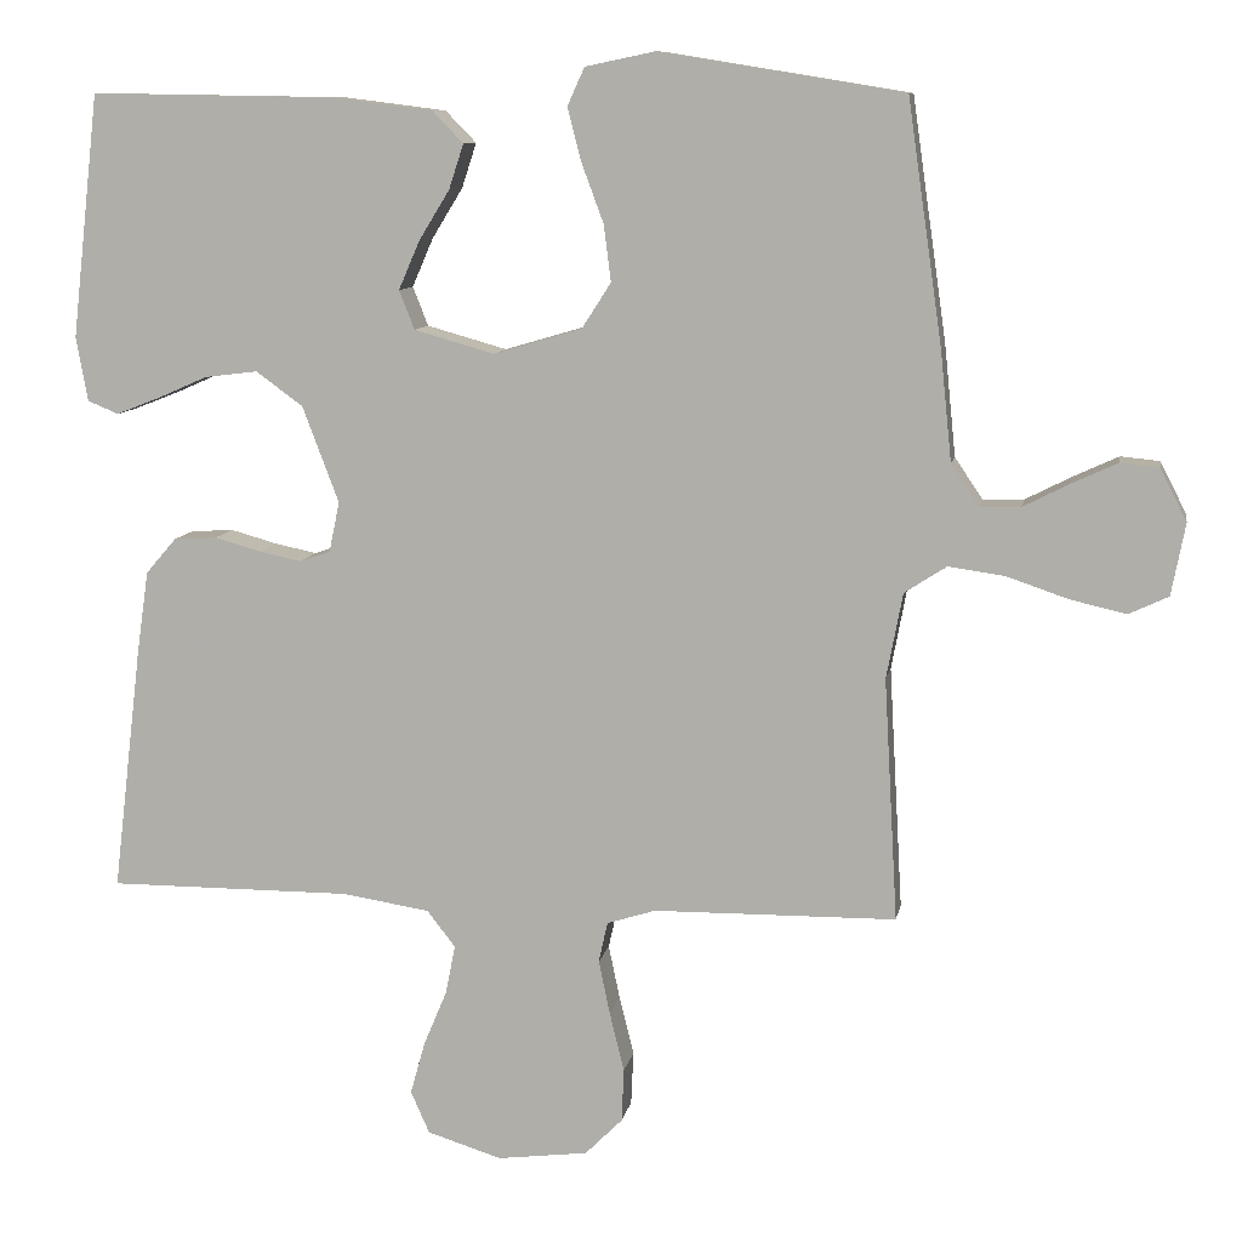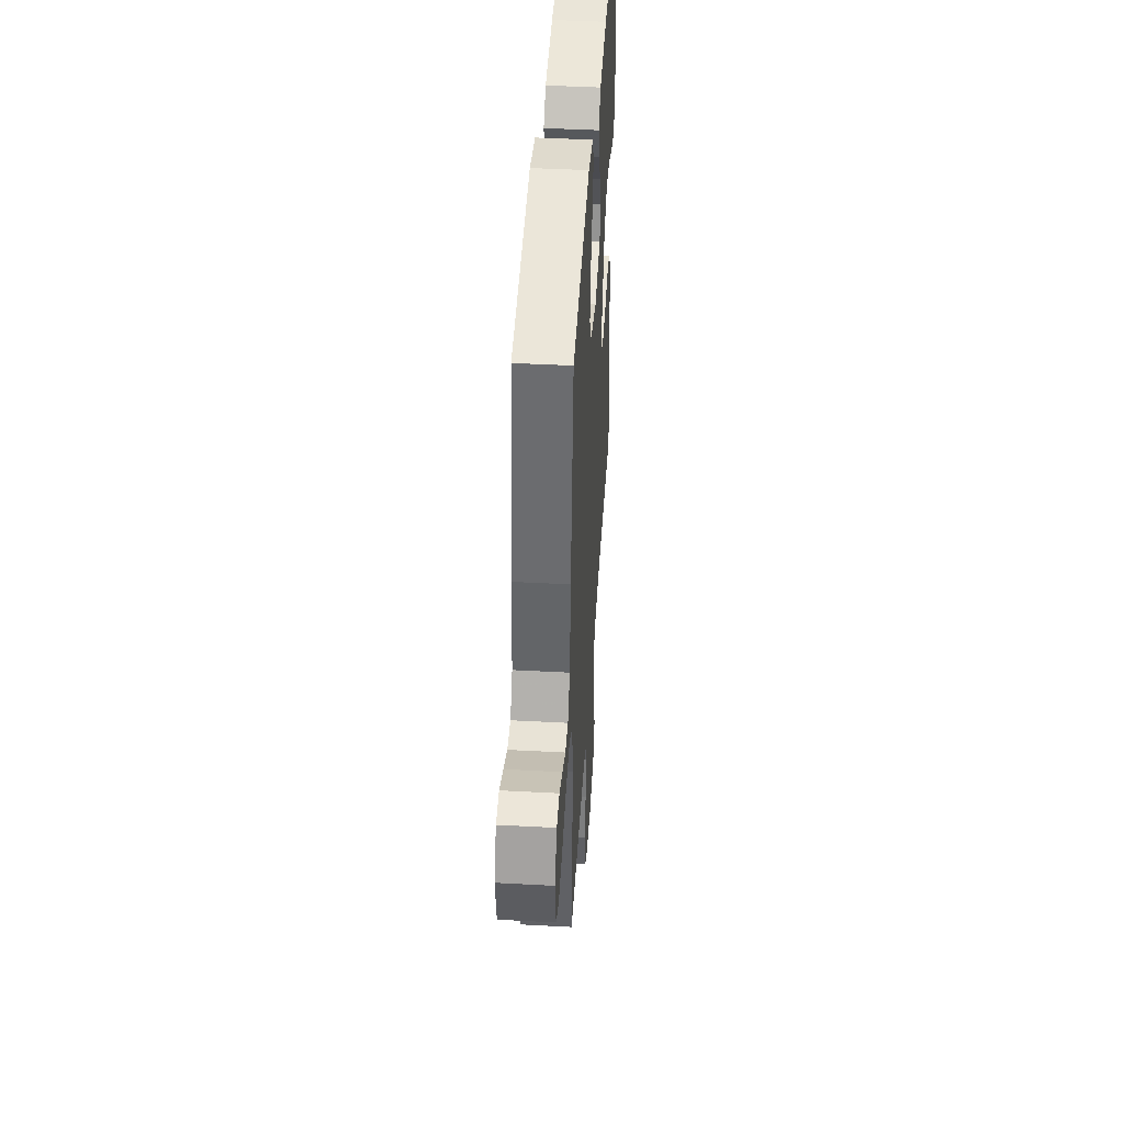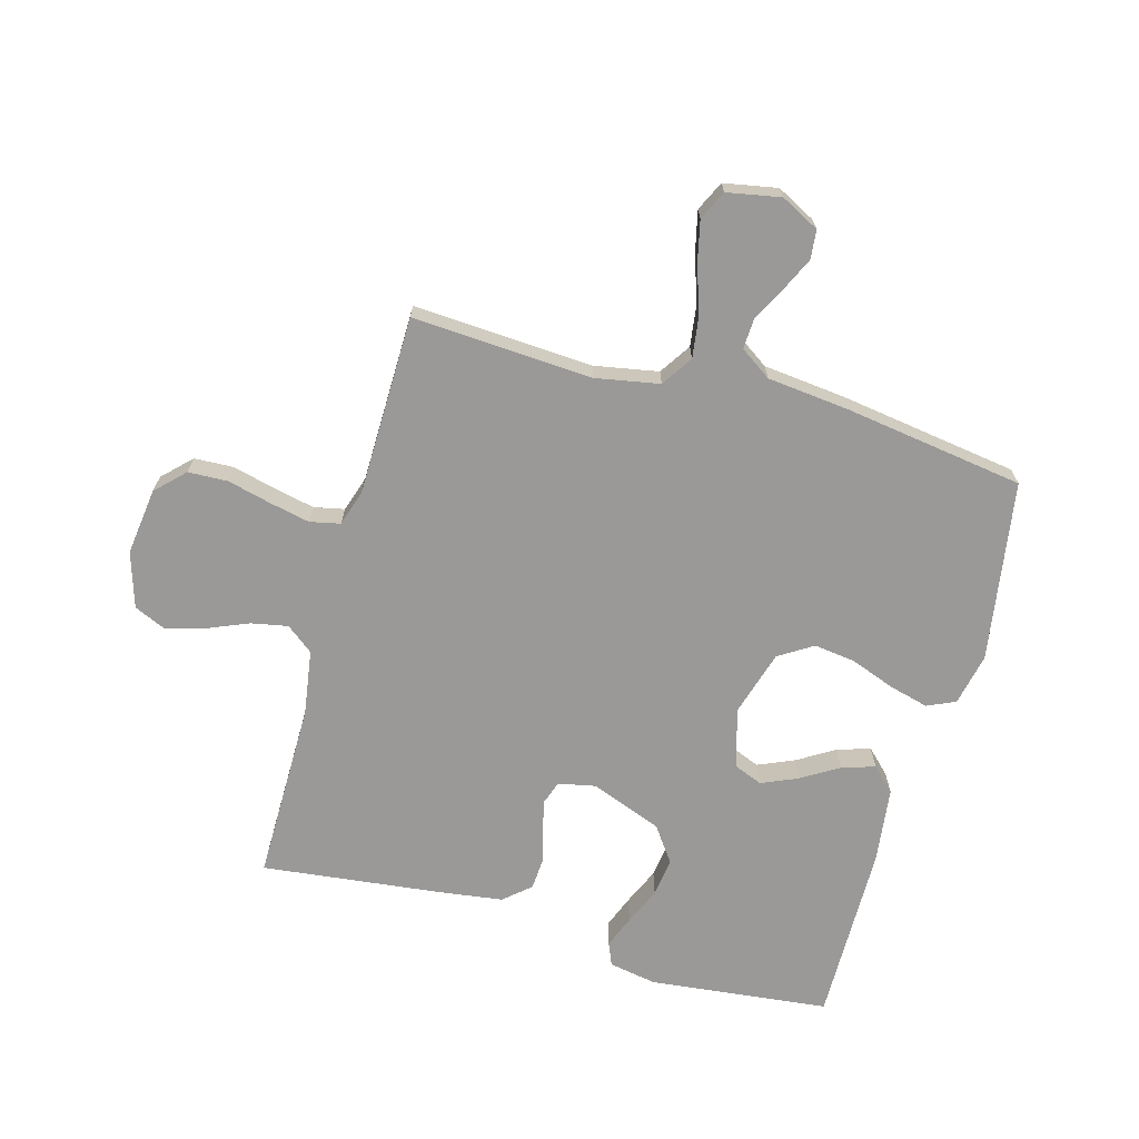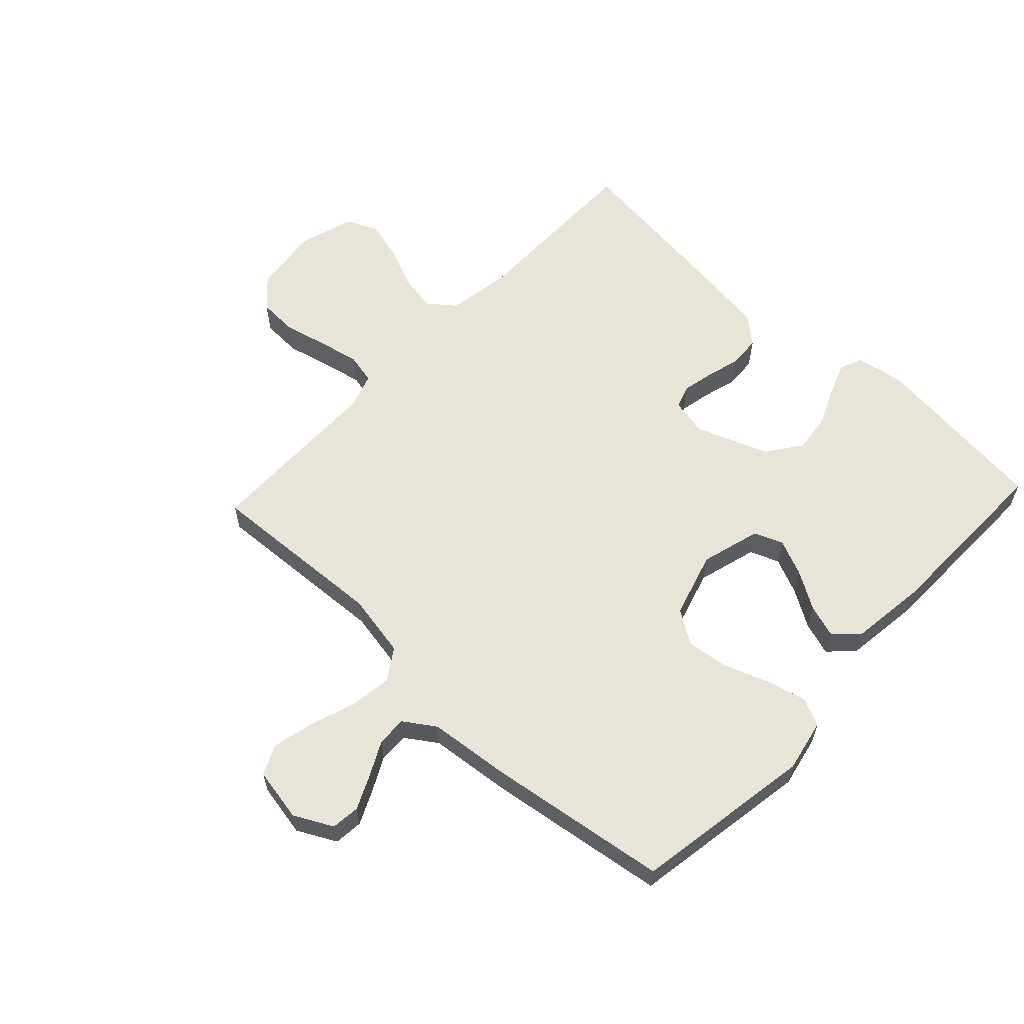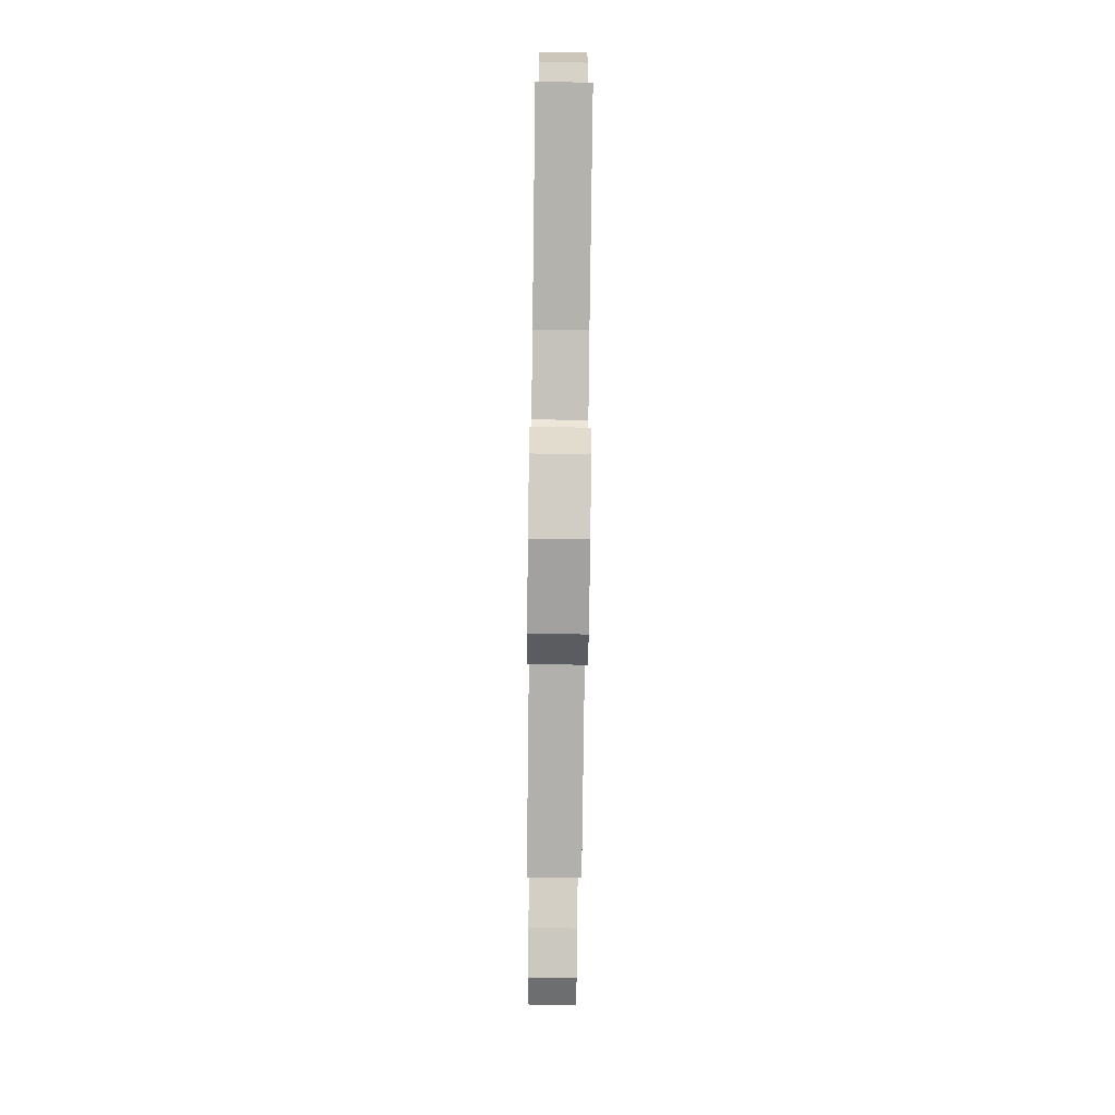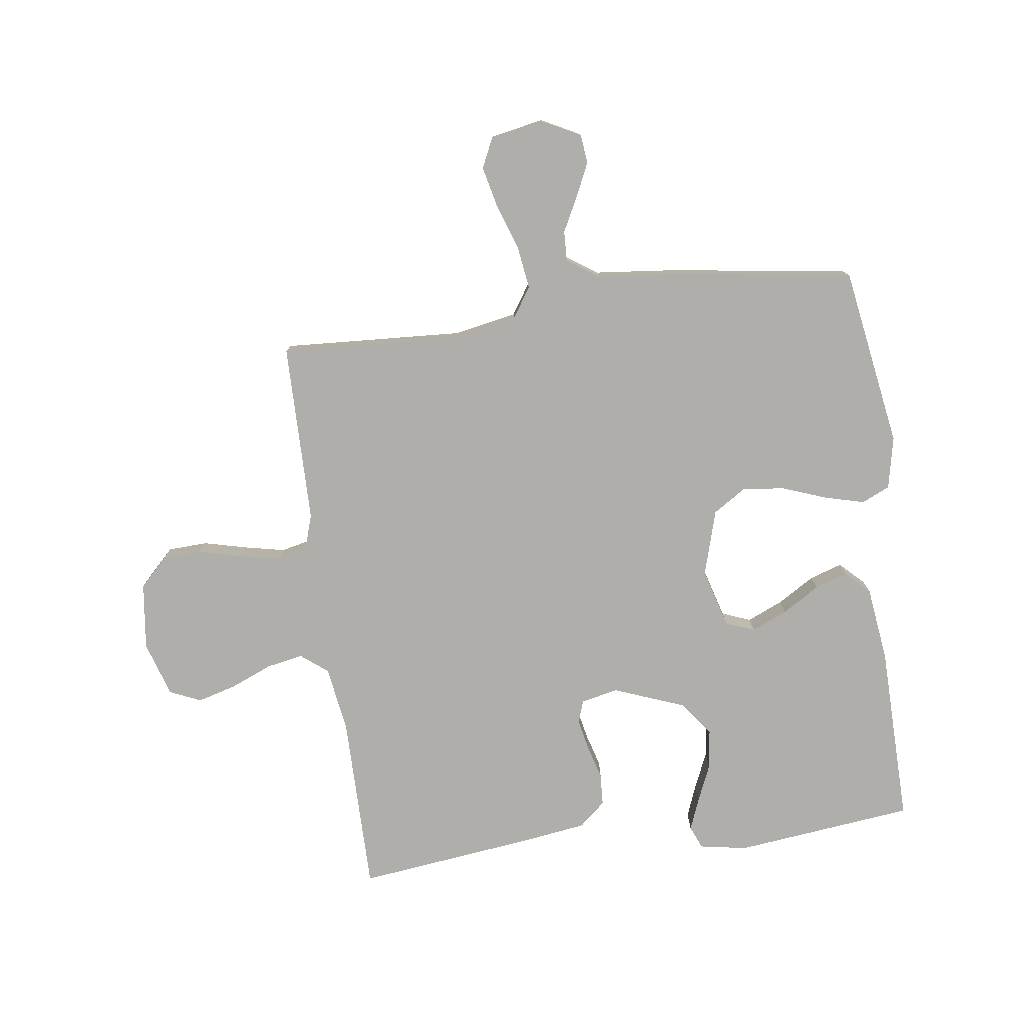
<metadata>
{"format":"obj","ext":"obj","renderer":"f3d","projection":"perspective","resolution":1024,"background":"white","views":[{"elev":9.7,"azim":-169.9,"up":"+Z"},{"elev":44.1,"azim":-86.4,"up":"+Z"},{"elev":-69.0,"azim":-105.8,"up":"+Y"},{"elev":60.4,"azim":-46.8,"up":"+Y"},{"elev":-79.4,"azim":89.3,"up":"+Z"},{"elev":-77.9,"azim":-82.3,"up":"+Y"}]}
</metadata>
<code>
v 0.5 0.07 0.5
v 0.534 0.07 0.2
v 0.52 0.07 0.121
v 0.482 0.07 0.105
v 0.428 0.07 0.126
v 0.366 0.07 0.153
v 0.301 0.07 0.161
v 0.243 0.07 0.119
v 0.198 0.07 0
v 0.211 0.07 -0.062
v 0.249 0.07 -0.075
v 0.301 0.07 -0.064
v 0.358 0.07 -0.048
v 0.411 0.07 -0.051
v 0.449 0.07 -0.095
v 0.464 0.07 -0.2
v 0.5 0.07 -0.5
v 0.2 0.07 -0.5
v 0.091 0.07 -0.517
v 0.056 0.07 -0.562
v 0.068 0.07 -0.623
v 0.097 0.07 -0.692
v 0.115 0.07 -0.757
v 0.092 0.07 -0.809
v 0 0.07 -0.838
v -0.112 0.07 -0.824
v -0.158 0.07 -0.778
v -0.161 0.07 -0.712
v -0.143 0.07 -0.639
v -0.129 0.07 -0.572
v -0.14 0.07 -0.522
v -0.2 0.07 -0.503
v -0.5 0.07 -0.5
v -0.483 0.07 -0.2
v -0.503 0.07 -0.094
v -0.555 0.07 -0.06
v -0.625 0.07 -0.07
v -0.701 0.07 -0.096
v -0.77 0.07 -0.112
v -0.819 0.07 -0.089
v -0.836 0.07 0
v -0.803 0.07 0.064
v -0.755 0.07 0.069
v -0.699 0.07 0.043
v -0.642 0.07 0.014
v -0.592 0.07 0.012
v -0.557 0.07 0.064
v -0.543 0.07 0.2
v -0.5 0.07 0.5
v -0.2 0.07 0.549
v -0.113 0.07 0.531
v -0.092 0.07 0.484
v -0.109 0.07 0.418
v -0.136 0.07 0.345
v -0.145 0.07 0.275
v -0.109 0.07 0.219
v 0 0.07 0.187
v 0.099 0.07 0.215
v 0.118 0.07 0.263
v 0.092 0.07 0.323
v 0.054 0.07 0.385
v 0.036 0.07 0.44
v 0.074 0.07 0.479
v 0.2 0.07 0.495
v 0.5 0 0.5
v 0.534 0 0.2
v 0.52 0 0.121
v 0.482 0 0.105
v 0.428 0 0.126
v 0.366 0 0.153
v 0.301 0 0.161
v 0.243 0 0.119
v 0.198 0 0
v 0.211 0 -0.062
v 0.249 0 -0.075
v 0.301 0 -0.064
v 0.358 0 -0.048
v 0.411 0 -0.051
v 0.449 0 -0.095
v 0.464 0 -0.2
v 0.5 0 -0.5
v 0.2 0 -0.5
v 0.091 0 -0.517
v 0.056 0 -0.562
v 0.068 0 -0.623
v 0.097 0 -0.692
v 0.115 0 -0.757
v 0.092 0 -0.809
v 0 0 -0.838
v -0.112 0 -0.824
v -0.158 0 -0.778
v -0.161 0 -0.712
v -0.143 0 -0.639
v -0.129 0 -0.572
v -0.14 0 -0.522
v -0.2 0 -0.503
v -0.5 0 -0.5
v -0.483 0 -0.2
v -0.503 0 -0.094
v -0.555 0 -0.06
v -0.625 0 -0.07
v -0.701 0 -0.096
v -0.77 0 -0.112
v -0.819 0 -0.089
v -0.836 0 0
v -0.803 0 0.064
v -0.755 0 0.069
v -0.699 0 0.043
v -0.642 0 0.014
v -0.592 0 0.012
v -0.557 0 0.064
v -0.543 0 0.2
v -0.5 0 0.5
v -0.2 0 0.549
v -0.113 0 0.531
v -0.092 0 0.484
v -0.109 0 0.418
v -0.136 0 0.345
v -0.145 0 0.275
v -0.109 0 0.219
v 0 0 0.187
v 0.099 0 0.215
v 0.118 0 0.263
v 0.092 0 0.323
v 0.054 0 0.385
v 0.036 0 0.44
v 0.074 0 0.479
v 0.2 0 0.495
f 60 61 62 63
f 59 60 63 64
f 51 52 53 54
f 51 54 55
f 50 51 55
f 47 48 49 50
f 46 47 50 55
f 42 43 44 45
f 40 41 42 45
f 40 45 46
f 37 38 39 40
f 36 37 40 46
f 35 36 46 55
f 32 33 34
f 31 32 34 35
f 26 27 28 29
f 26 29 30
f 25 26 30
f 24 25 30 31
f 21 22 23 24
f 20 21 24 31
f 15 16 17 18
f 15 18 19
f 12 13 14 15
f 11 12 15 19
f 10 11 19 20
f 3 4 5 6
f 1 2 3 6
f 59 64 1 6
f 58 59 6 7
f 57 58 7 8
f 31 35 55 56
f 31 56 57
f 9 10 20 31
f 8 9 31 57
f 127 126 125 124
f 128 127 124 123
f 118 117 116 115
f 119 118 115
f 119 115 114
f 114 113 112 111
f 119 114 111 110
f 109 108 107 106
f 109 106 105 104
f 110 109 104
f 104 103 102 101
f 110 104 101 100
f 119 110 100 99
f 98 97 96
f 99 98 96 95
f 93 92 91 90
f 94 93 90
f 94 90 89
f 95 94 89 88
f 88 87 86 85
f 95 88 85 84
f 82 81 80 79
f 83 82 79
f 79 78 77 76
f 83 79 76 75
f 84 83 75 74
f 70 69 68 67
f 70 67 66 65
f 70 65 128 123
f 71 70 123 122
f 72 71 122 121
f 120 119 99 95
f 121 120 95
f 95 84 74 73
f 121 95 73 72
f 1 65 66 2
f 2 66 67 3
f 3 67 68 4
f 4 68 69 5
f 5 69 70 6
f 6 70 71 7
f 7 71 72 8
f 8 72 73 9
f 9 73 74 10
f 10 74 75 11
f 11 75 76 12
f 12 76 77 13
f 13 77 78 14
f 14 78 79 15
f 15 79 80 16
f 16 80 81 17
f 17 81 82 18
f 18 82 83 19
f 19 83 84 20
f 20 84 85 21
f 21 85 86 22
f 22 86 87 23
f 23 87 88 24
f 24 88 89 25
f 25 89 90 26
f 26 90 91 27
f 27 91 92 28
f 28 92 93 29
f 29 93 94 30
f 30 94 95 31
f 31 95 96 32
f 32 96 97 33
f 33 97 98 34
f 34 98 99 35
f 35 99 100 36
f 36 100 101 37
f 37 101 102 38
f 38 102 103 39
f 39 103 104 40
f 40 104 105 41
f 41 105 106 42
f 42 106 107 43
f 43 107 108 44
f 44 108 109 45
f 45 109 110 46
f 46 110 111 47
f 47 111 112 48
f 48 112 113 49
f 49 113 114 50
f 50 114 115 51
f 51 115 116 52
f 52 116 117 53
f 53 117 118 54
f 54 118 119 55
f 55 119 120 56
f 56 120 121 57
f 57 121 122 58
f 58 122 123 59
f 59 123 124 60
f 60 124 125 61
f 61 125 126 62
f 62 126 127 63
f 63 127 128 64
f 64 128 65 1

</code>
